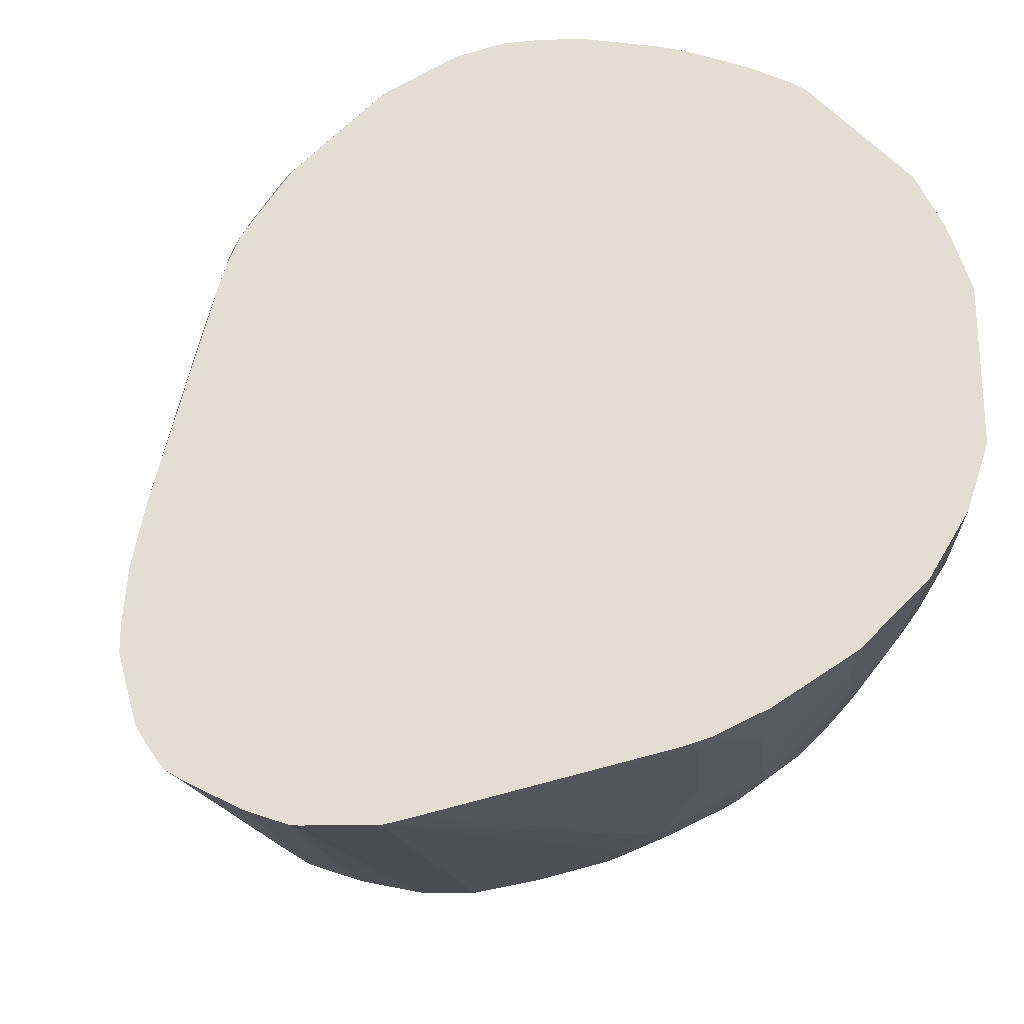
<metadata>
{"format":"obj","ext":"obj","renderer":"f3d","projection":"perspective","resolution":1024,"background":"white","views":[{"elev":67.2,"azim":-135.2,"up":"+Z"}]}
</metadata>
<code>
v 0.218 0.1272 0.04544
v 0.2089 0.1949 -0.04961
v 0.218 0.1272 0.05452
v 0.218 0.1181 0.01817
v 0.2089 0.1453 -0.04961
v 0.2067 0.2051 -0.04961
v 0.2089 0.1635 0.0727
v 0.2089 0.1453 0.109
v 0.2089 0.1363 0.1181
v 0.218 0.1091 0.0727
v 0.218 0.1091 0.02728
v 0.2089 0.0727 0.01817
v 0.2089 0.09994 -0.009064
v 0.2089 0.1272 -0.03633
v 0.2077 0.1399 -0.04961
v 0.1976 0.2324 -0.04961
v 0.1998 0.1817 0.09083
v 0.1998 0.1726 0.109
v 0.2067 0.1453 0.1192
v 0.1998 0.1363 0.1544
v 0.2089 0.1181 0.1272
v 0.2089 0.09086 0.1272
v 0.2089 0.0727 0.1181
v 0.218 0.09994 0.0636
v 0.218 0.09994 0.04544
v 0.2089 0.06362 0.03636
v 0.1998 0.04547 0.01817
v 0.1976 0.04429 0.009094
v 0.2067 0.07157 0.009094
v 0.2067 0.09881 -0.01817
v 0.2067 0.1079 -0.02725
v 0.2067 0.117 -0.03633
v 0.2044 0.1158 -0.04087
v 0.1955 0.1068 -0.04961
v 0.1885 0.2506 -0.04961
v 0.1968 0.1877 0.09385
v 0.1968 0.1786 0.112
v 0.1976 0.1726 0.1192
v 0.1976 0.1453 0.1556
v 0.1885 0.1635 0.1737
v 0.1885 0.1544 0.1828
v 0.1908 0.1453 0.1817
v 0.1908 0.1272 0.1908
v 0.1998 0.1181 0.1635
v 0.1998 0.09086 0.1635
v 0.1908 0.0727 0.1908
v 0.2067 0.06814 0.1226
v 0.1998 0.04547 0.1272
v 0.1998 0.03634 0.109
v 0.2089 0.06362 0.09083
v 0.1998 0.03634 0.04544
v 0.1968 0.03939 0.01817
v 0.1847 0.01515 0.01817
v 0.1885 0.02614 0.009094
v 0.1953 0.04316 0.004555
v 0.1953 0.05224 -0.004525
v 0.1976 0.08065 -0.02725
v 0.1953 0.07952 -0.03179
v 0.1864 0.08869 -0.04961
v 0.1845 0.2571 -0.04961
v 0.1787 0.215 0.103
v 0.1877 0.1968 0.112
v 0.1787 0.1786 0.1847
v 0.1877 0.1696 0.1665
v 0.1862 0.168 0.1749
v 0.1794 0.1726 0.1919
v 0.1823 0.1544 0.1971
v 0.1885 0.1363 0.1919
v 0.1794 0.1674 0.1971
v 0.1876 0.1272 0.1971
v 0.1876 0.0727 0.1971
v 0.1885 0.06814 0.1953
v 0.1976 0.05906 0.1499
v 0.1976 0.04091 0.1317
v 0.1976 0.03183 0.1136
v 0.1847 0.006069 0.09991
v 0.1938 0.02427 0.04544
v 0.1847 0.006069 0.05452
v 0.1756 -0.00301 0.04544
v 0.1666 -0.00301 0.01817
v 0.1393 -0.00301 -0.03633
v 0.1356 3.079e-05 -0.04961
v 0.1438 0.008675 -0.04961
v 0.1862 0.02501 0.004555
v 0.1862 0.05224 -0.02271
v 0.1862 0.06137 -0.03179
v 0.1714 0.2713 -0.04961
v 0.07719 0.3316 0.1971
v 0.09385 0.3119 0.1971
v 0.1027 0.2988 0.1971
v 0.112 0.2846 0.1971
v 0.1787 0.1968 0.1484
v 0.1771 0.1771 0.193
v 0.1667 0.1935 0.1971
v 0.1732 0.1817 0.1971
v 0.1872 0.0664 0.1971
v 0.1827 0.04825 0.1971
v 0.1794 0.03183 0.1953
v 0.1885 0.03183 0.159
v 0.1885 0.02275 0.1408
v 0.1794 0.004548 0.1408
v 0.1885 0.01367 0.1045
v 0.1756 -0.00301 0.1363
v 0.1666 -0.01209 0.04544
v 0.1574 -0.01209 0.01817
v 0.1211 -0.02117 -0.03633
v 0.1181 -0.01813 -0.04541
v 0.1179 -0.01474 -0.04961
v 0.167 0.276 -0.04961
v 0.1579 0.2851 -0.04961
v 0.06811 0.3407 0.1971
v 0.1332 0.2513 0.1938
v 0.1605 0.215 0.1756
v 0.159 0.2135 0.1839
v 0.1605 0.2059 0.1938
v 0.1781 0.03005 0.1971
v 0.176 0.01819 0.1908
v 0.1794 0.02275 0.1862
v 0.176 3.079e-05 0.1453
v 0.1666 -0.01209 0.1453
v 0.1393 -0.03932 0.0727
v 0.1484 -0.03025 0.05452
v 0.1453 -0.02156 0.01817
v 0.1317 -0.02495 -0.004525
v 0.1135 -0.02495 -0.04087
v 0.109 -0.02117 -0.04845
v 0.109 -0.0196 -0.04961
v 0.1435 0.2953 -0.04961
v 0.1261 0.3063 -0.04961
v 0.06811 0.3407 0.1953
v 0.03938 0.3574 0.1971
v 0.1753 0.02449 0.1971
v 0.169 0.01189 0.1971
v 0.1668 0.008197 0.1971
v 0.1669 3.079e-05 0.1817
v 0.1574 -0.01209 0.1817
v 0.1484 -0.02117 0.1817
v 0.1574 -0.02117 0.1453
v 0.1393 -0.03932 0.1272
v 0.112 -0.05752 0.109
v 0.1317 -0.04315 0.06816
v 0.1363 -0.03971 0.0636
v 0.1408 -0.03402 0.04998
v 0.1272 -0.03971 0.03636
v 0.1181 -0.03971 0.01817
v 0.07719 -0.03402 -0.04087
v 0.08175 -0.02907 -0.04961
v 0.09502 -0.02512 -0.04961
v 0.1135 -0.04315 0.02271
v 0.1045 -0.05223 0.0409
v 0.0863 -0.0613 0.04998
v 0.06811 -0.0613 0.03182
v 0.09575 -0.02486 -0.04961
v 0.1052 0.3157 -0.04961
v 0.03909 0.3574 0.1971
v 0.157 -0.003922 0.1971
v 0.1502 -0.01118 0.1971
v 0.1411 -0.02025 0.1971
v 0.1211 -0.03932 0.1908
v 0.1302 -0.03932 0.1635
v 0.1211 -0.04845 0.1453
v 0.1029 -0.05752 0.1544
v 0.09083 -0.06356 0.1544
v 0.0999 -0.06356 0.109
v 0.1045 -0.0613 0.1045
v 0.1135 -0.05223 0.05906
v 0.1181 -0.04879 0.05452
v 0.1226 -0.04315 0.0409
v 0.05867 -0.03424 -0.04961
v 0.09538 -0.0613 0.06816
v 0.07719 -0.07038 0.08629
v 0.07267 -0.07264 0.09083
v 0.08175 -0.06356 0.05452
v 0.06359 -0.06356 0.03636
v 0.04995 -0.0613 0.02271
v 0.09502 0.318 -0.04961
v 0.03005 0.3597 0.1971
v 0.1388 -0.02212 0.1971
v 0.1136 -0.04176 0.1971
v 0.1048 -0.04749 0.1971
v 0.09385 -0.05752 0.1817
v 0.112 -0.04845 0.1726
v 0.08175 -0.06356 0.1817
v 0.06359 -0.07264 0.1726
v 0.07267 -0.07264 0.1363
v 0.05447 -0.03633 -0.04541
v 0.02728 -0.03424 -0.04961
v 0.03632 -0.08176 0.1453
v 0.02728 -0.08176 0.1272
v 0.06359 -0.07264 0.08175
v 0.0454 -0.07264 0.0636
v 0.0454 -0.06356 0.02728
v 0.07267 0.32 -0.04961
v 0.01681 0.362 0.1971
v 0.0905 -0.05518 0.1971
v 0.08288 -0.0613 0.1908
v 0.05447 -0.07264 0.1908
v 0.06472 -0.07038 0.1817
v 0.05528 -0.07108 0.1971
v 0.02728 -0.03633 -0.04541
v 0.02381 -0.03359 -0.04961
v 0.02728 -0.08176 0.1544
v 3.56e-06 -0.08176 0.1453
v 0.009119 -0.07264 0.0636
v 0.0182 -0.06356 0.02728
v 0.03351 0.32 -0.04961
v 0.01127 0.3607 0.1971
v 0.02239 0.3195 -0.04961
v 0.004926 0.3156 -0.04961
v 0.08 -0.06078 0.1971
v 0.0758 -0.06287 0.1971
v 0.0482 -0.07264 0.1971
v 0.0182 -0.03402 -0.04654
v -0.009075 -0.06356 0.03636
v 3.56e-06 -0.02833 -0.04961
v 0.0182 -0.08176 0.1544
v -0.02723 -0.07264 0.1181
v -0.01815 -0.07264 0.09083
v -0.009075 -0.07264 0.08175
v -0.01815 -0.07264 0.1971
v -0.02723 -0.07264 0.1726
v 0.007259 0.3597 0.1971
v 0.004196 0.3154 -0.04961
v 3.56e-06 -0.03402 -0.03746
v -0.01509 -0.02495 -0.04961
v -0.004882 -0.02725 -0.04961
v -0.01815 -0.07038 0.08062
v -0.02723 -0.0613 0.05338
v -0.01513 -0.06052 0.03331
v -0.02723 -0.04315 -0.00112
v -0.01815 -0.03402 -0.02838
v -0.03328 -0.06964 0.1151
v -0.04539 -0.06356 0.09991
v -0.02421 -0.06964 0.08782
v -0.02723 -0.06356 0.0636
v -0.04539 -0.06356 0.1971
v -0.0517 -0.06043 0.1971
v -0.03328 -0.06964 0.1696
v -0.01998 0.3506 0.1971
v -0.006268 0.3103 -0.04961
v -0.04236 -0.01587 -0.04961
v -0.03328 -0.06052 0.06058
v -0.03179 -0.05904 0.05225
v -0.04539 -0.04315 0.01704
v -0.03179 -0.04084 -0.002255
v -0.06989 -0.05136 0.1971
v -0.05753 -0.05752 0.103
v -0.05148 -0.06052 0.09689
v -0.05753 -0.05752 0.1971
v -0.03817 0.3415 0.1971
v -0.009075 0.3089 -0.04961
v -0.04995 -0.01361 -0.04768
v -0.04842 -0.01283 -0.04961
v -0.05148 -0.04236 0.02423
v -0.04995 -0.04084 0.0159
v -0.07569 -0.04845 0.1971
v -0.07569 -0.04845 0.1484
v -0.08477 -0.03932 0.09385
v -0.07871 -0.04236 0.08782
v -0.06056 -0.05144 0.07871
v -0.04123 0.3389 0.1971
v -0.02118 0.3028 -0.04961
v -0.03959 0.2906 -0.04961
v -0.04845 0.2846 -0.04961
v -0.0545 -0.009221 -0.04961
v -0.05903 -0.01361 -0.0386
v -0.06125 -0.005138 -0.04961
v -0.06964 -0.04236 0.06058
v -0.0681 -0.04084 0.05225
v -0.07722 -0.03177 0.04317
v -0.07722 -0.02269 0.0159
v -0.0681 -0.02269 -0.002255
v -0.1302 0.006069 0.1971
v -0.112 -0.01209 0.08477
v -0.103 -0.02117 0.08477
v -0.1302 0.006069 0.1302
v -0.1211 -0.00301 0.09385
v -0.09384 -0.03025 0.08477
v -0.08779 -0.03329 0.07871
v -0.04681 0.3333 0.1971
v -0.06661 0.2665 -0.04961
v -0.09687 0.02123 -0.04845
v -0.09592 0.0211 -0.04961
v -0.08779 -0.02421 0.04242
v -0.0863 -0.02269 0.03409
v -0.09538 -0.00453 0.006825
v -0.1331 0.01189 0.1971
v -0.103 -0.01209 0.04845
v -0.1151 -0.006051 0.07871
v -0.1422 0.03005 0.1971
v -0.1453 0.03634 0.1363
v -0.1362 0.01819 0.1272
v -0.1332 0.01215 0.1242
v -0.1241 0.003071 0.08782
v -0.1241 0.01215 0.06058
v -0.1211 0.006069 0.06664
v -0.09384 -0.02117 0.04845
v -0.06497 0.3152 0.1971
v -0.08477 0.2392 -0.04961
v -0.112 0.212 0.009094
v -0.1135 0.01367 0.0159
v -0.1226 0.04091 -0.002255
v -0.09702 0.02218 -0.04961
v -0.106 -0.006051 0.04242
v -0.112 0.006069 0.0303
v -0.1151 0.01215 0.02423
v -0.1453 0.03634 0.1971
v -0.1544 0.0727 0.1908
v -0.1544 0.08178 0.1363
v -0.1453 0.04547 0.09083
v -0.1423 0.03939 0.08782
v -0.1362 0.02727 0.08175
v -0.1332 0.02123 0.07871
v -0.06716 0.3117 0.1971
v -0.1211 0.2029 0.03636
v -0.1004 0.2117 -0.04961
v -0.1033 0.2089 -0.04541
v -0.1124 0.2089 1.499e-05
v -0.1158 0.2044 0.004555
v -0.1249 0.04547 -0.00112
v -0.109 0.04547 -0.04961
v -0.106 0.03939 -0.04961
v -0.103 0.03335 -0.04961
v -0.102 0.03148 -0.04961
v -0.1241 0.03939 0.006076
v -0.1317 0.04998 0.0159
v -0.1544 0.0727 0.1971
v -0.1544 0.09086 0.1272
v -0.1453 0.08178 0.03636
v -0.1453 0.05455 0.0727
v -0.1423 0.04846 0.06966
v -0.1362 0.03634 0.0636
v -0.1332 0.04846 0.02423
v -0.07259 0.3026 0.1971
v -0.1249 0.1953 0.03182
v -0.134 0.1953 0.1862
v -0.1302 0.2029 0.1908
v -0.1018 0.2089 -0.04961
v -0.1067 0.2044 -0.04087
v -0.1249 0.1862 0.004555
v -0.134 0.05455 0.01704
v -0.1249 0.08178 -0.02838
v -0.1158 0.07574 -0.04961
v -0.1544 0.1181 0.1971
v -0.1544 0.1091 0.1272
v -0.1453 0.09994 0.02728
v -0.1362 0.06362 0.01817
v -0.1362 0.05455 0.02728
v -0.1362 0.09086 1.499e-05
v -0.1302 0.2029 0.1971
v -0.134 0.1771 0.04998
v -0.1272 0.1908 0.03636
v -0.134 0.1862 0.1045
v -0.1362 0.1908 0.1908
v -0.1353 0.1926 0.1971
v -0.1323 0.1987 0.1971
v -0.1066 0.1957 -0.04961
v -0.1069 0.1949 -0.04961
v -0.1158 0.1771 -0.04087
v -0.1158 0.1862 -0.03179
v -0.134 0.159 0.004555
v -0.134 0.168 0.02271
v -0.134 0.08178 -0.00112
v -0.1272 0.09086 -0.02725
v -0.1181 0.08595 -0.04961
v -0.1544 0.1181 0.1635
v -0.1453 0.1635 0.1971
v -0.1453 0.1544 0.09083
v -0.1453 0.1453 0.05452
v -0.1453 0.1363 0.04544
v -0.1453 0.1181 0.02728
v -0.1431 0.1136 0.01363
v -0.1362 0.1181 -0.009064
v -0.1362 0.1726 0.05452
v -0.1362 0.1817 0.109
v -0.1362 0.1908 0.1971
v -0.1453 0.1635 0.1544
v -0.116 0.1677 -0.04961
v -0.134 0.1499 -0.004525
v -0.1362 0.1544 0.009094
v -0.1362 0.1635 0.02728
v -0.1272 0.1181 -0.03633
v -0.1211 0.1181 -0.04845
v -0.1205 0.1181 -0.04961
v -0.1362 0.1453 1.499e-05
v -0.1362 0.1272 -0.009064
v -0.1181 0.1544 -0.04961
v -0.1249 0.1317 -0.04087
v -0.1181 0.1635 -0.04541
v -0.1249 0.1499 -0.03179
v -0.134 0.1317 -0.0136
v -0.1272 0.1272 -0.03633
v -0.1211 0.1272 -0.04845
v -0.1205 0.129 -0.04961
v -0.1199 0.1404 -0.04961
f 230 244 255
f 233 248 234
f 230 245 241
f 230 241 231
f 232 238 246
f 232 246 247
f 232 247 248
f 232 248 233
f 230 255 245
f 239 251 250
f 235 248 242
f 237 249 238
f 238 249 246
f 239 240 251
f 241 252 253
f 241 245 252
f 242 248 254
f 242 254 243
f 229 244 230
f 243 254 255
f 234 248 235
f 214 228 229
f 218 228 227
f 228 243 244
f 243 255 244
f 214 229 230
f 214 230 231
f 214 231 224
f 217 221 238
f 217 238 232
f 217 232 233
f 217 233 218
f 218 233 234
f 228 244 229
f 218 234 235
f 220 236 221
f 221 236 237
f 221 237 238
f 222 223 239
f 223 240 239
f 224 231 225
f 225 231 241
f 228 235 242
f 228 242 243
f 218 235 228
f 245 255 266
f 257 274 275
f 246 256 257
f 257 277 274
f 258 275 278
f 258 278 279
f 258 279 259
f 259 279 268
f 259 268 260
f 261 264 280
f 264 281 298
f 264 298 280
f 266 272 282
f 266 282 283
f 266 283 267
f 268 279 284
f 268 284 285
f 268 285 270
f 268 270 269
f 270 285 271
f 271 285 286
f 271 286 272
f 272 286 282
f 273 287 276
f 257 276 277
f 245 266 252
f 257 275 258
f 256 276 257
f 246 257 247
f 247 257 258
f 247 258 259
f 247 259 248
f 248 259 260
f 248 260 254
f 250 251 262
f 250 262 263
f 250 263 264
f 250 264 261
f 252 265 253
f 252 266 267
f 252 267 265
f 254 268 269
f 254 269 255
f 254 260 268
f 255 269 270
f 255 270 271
f 255 271 272
f 255 272 266
f 256 273 276
f 214 227 228
f 214 218 227
f 196 211 199
f 213 226 215
f 163 185 164
f 164 185 172
f 164 172 165
f 165 172 171
f 165 171 170
f 165 170 166
f 169 186 200
f 169 200 187
f 169 175 186
f 163 184 185
f 172 185 188
f 172 189 190
f 172 190 174
f 172 174 173
f 174 190 191
f 174 191 192
f 174 192 175
f 175 192 186
f 176 193 194
f 176 194 177
f 172 188 189
f 163 183 184
f 162 182 181
f 162 183 163
f 274 288 275
f 150 166 151
f 151 166 170
f 151 170 171
f 151 171 172
f 151 172 173
f 151 173 174
f 151 174 152
f 152 174 175
f 152 175 169
f 154 176 177
f 154 177 155
f 158 178 159
f 159 178 179
f 159 179 180
f 159 180 181
f 159 181 182
f 159 182 161
f 159 161 160
f 161 182 162
f 162 181 183
f 180 195 196
f 214 219 218
f 180 196 181
f 183 196 184
f 197 199 212
f 200 213 201
f 200 205 214
f 200 214 213
f 201 213 215
f 202 212 220
f 202 220 216
f 203 217 218
f 203 218 219
f 197 212 202
f 203 219 204
f 203 220 221
f 149 166 150
f 204 219 214
f 204 214 205
f 207 209 223
f 207 223 222
f 213 214 224
f 213 224 225
f 213 225 226
f 203 216 220
f 196 199 198
f 196 210 211
f 195 210 196
f 184 197 188
f 184 188 185
f 184 196 198
f 184 198 199
f 184 199 197
f 186 192 205
f 186 205 200
f 187 200 201
f 188 197 202
f 188 202 216
f 188 216 203
f 188 203 189
f 189 203 204
f 189 204 191
f 189 191 190
f 191 204 205
f 191 205 192
f 193 206 194
f 194 206 208
f 194 208 209
f 194 209 207
f 181 196 183
f 274 277 289
f 373 386 392
f 275 288 297
f 341 347 349
f 341 349 363
f 341 363 342
f 342 363 349
f 342 349 364
f 342 364 365
f 342 365 343
f 344 367 377
f 344 377 366
f 340 361 362
f 345 366 368
f 345 369 370
f 345 370 371
f 346 371 372
f 346 372 349
f 349 372 373
f 349 373 382
f 349 382 364
f 351 362 374
f 352 374 353
f 345 368 369
f 340 360 361
f 339 360 340
f 339 359 360
f 329 349 347
f 330 348 333
f 330 333 331
f 331 333 332
f 333 348 341
f 334 337 350
f 335 340 362
f 335 362 351
f 335 351 374
f 335 374 352
f 335 352 353
f 335 353 336
f 336 353 375
f 336 375 354
f 336 354 355
f 336 355 337
f 337 355 356
f 337 356 350
f 338 357 339
f 339 357 358
f 339 358 359
f 353 374 375
f 354 376 355
f 354 375 377
f 354 377 367
f 149 168 166
f 373 392 382
f 378 387 388
f 378 388 389
f 378 389 379
f 379 389 390
f 379 390 388
f 379 388 391
f 379 391 386
f 379 386 385
f 382 392 388
f 382 388 383
f 383 388 393
f 383 393 394
f 383 394 384
f 386 391 388
f 386 388 392
f 387 395 388
f 388 395 394
f 388 394 393
f 388 390 389
f 372 386 373
f 329 346 349
f 372 385 386
f 370 385 371
f 354 367 376
f 358 378 359
f 359 378 379
f 359 379 361
f 359 361 360
f 361 379 385
f 361 385 380
f 361 380 362
f 362 380 381
f 362 381 374
f 364 382 365
f 365 382 383
f 365 383 384
f 366 377 368
f 368 377 375
f 368 375 374
f 368 374 369
f 369 374 381
f 369 381 380
f 369 380 370
f 370 380 385
f 371 385 372
f 274 289 288
f 329 348 330
f 329 347 341
f 288 289 304
f 289 296 305
f 289 305 304
f 290 307 291
f 291 307 327
f 291 327 308
f 291 308 309
f 291 309 310
f 291 310 311
f 286 288 304
f 291 311 312
f 292 312 313
f 292 313 293
f 293 313 294
f 294 313 295
f 295 306 305
f 295 305 296
f 295 313 306
f 298 300 315
f 298 315 314
f 291 312 292
f 286 297 288
f 286 306 301
f 286 305 306
f 275 297 278
f 276 287 290
f 276 290 291
f 276 291 292
f 276 292 293
f 276 293 294
f 276 294 277
f 277 294 295
f 277 295 296
f 277 296 289
f 278 297 279
f 279 297 284
f 281 299 300
f 281 300 298
f 282 286 301
f 282 301 302
f 282 302 303
f 282 303 283
f 284 297 285
f 285 297 286
f 286 304 305
f 299 316 317
f 299 317 318
f 299 318 300
f 300 318 319
f 312 333 313
f 314 315 334
f 315 319 335
f 315 335 336
f 315 336 337
f 315 337 334
f 316 338 317
f 317 338 339
f 317 339 319
f 317 319 318
f 319 339 340
f 319 340 335
f 320 326 341
f 320 341 321
f 321 341 342
f 321 342 343
f 325 333 326
f 326 333 341
f 328 345 371
f 328 371 346
f 328 346 329
f 312 332 333
f 329 341 348
f 311 332 312
f 310 330 331
f 300 319 315
f 301 306 325
f 301 325 302
f 302 320 321
f 302 321 322
f 302 322 323
f 302 323 324
f 302 324 303
f 302 325 326
f 302 326 320
f 306 313 333
f 306 333 325
f 308 327 344
f 308 344 366
f 308 366 345
f 308 345 328
f 308 328 309
f 309 328 329
f 309 329 330
f 309 330 310
f 310 331 311
f 311 331 332
f 146 152 169
f 203 221 217
f 144 149 145
f 23 74 48
f 23 48 49
f 23 49 50
f 23 50 24
f 24 50 26
f 24 26 25
f 26 50 49
f 26 49 51
f 26 51 27
f 23 47 74
f 27 51 52
f 28 52 53
f 28 53 54
f 28 54 55
f 28 55 56
f 28 56 57
f 28 57 31
f 28 31 30
f 28 30 29
f 31 57 32
f 27 52 28
f 23 72 47
f 23 46 72
f 22 46 23
f 12 30 31
f 12 25 26
f 13 31 14
f 14 31 32
f 14 32 15
f 15 32 33
f 15 33 34
f 16 35 36
f 16 36 17
f 17 36 37
f 17 37 18
f 18 37 38
f 19 38 40
f 19 40 39
f 20 39 41
f 20 41 42
f 20 42 43
f 20 43 44
f 21 44 45
f 21 45 22
f 22 45 46
f 32 57 33
f 12 29 30
f 33 57 58
f 34 58 59
f 47 73 99
f 47 99 74
f 48 74 49
f 49 74 75
f 49 75 76
f 49 76 78
f 49 78 51
f 51 77 53
f 51 53 52
f 47 72 73
f 51 78 77
f 53 79 104
f 53 104 80
f 53 80 106
f 53 106 81
f 53 81 82
f 53 82 83
f 53 83 84
f 53 84 54
f 53 77 78
f 53 78 79
f 46 71 72
f 43 45 44
f 43 46 45
f 35 60 61
f 35 61 62
f 35 62 36
f 36 62 37
f 37 63 64
f 37 64 38
f 37 62 92
f 37 92 63
f 38 64 40
f 39 40 41
f 40 64 65
f 40 65 66
f 40 66 41
f 41 67 68
f 41 68 43
f 41 43 42
f 41 66 69
f 41 69 67
f 43 68 70
f 43 70 71
f 43 71 46
f 33 58 34
f 12 28 29
f 12 27 28
f 12 26 27
f 2 225 241
f 2 241 253
f 2 253 265
f 2 265 267
f 2 267 283
f 2 283 303
f 2 303 324
f 2 324 323
f 2 323 322
f 2 226 225
f 2 322 321
f 2 343 365
f 2 365 384
f 2 384 394
f 2 394 395
f 2 395 387
f 2 387 378
f 2 378 358
f 2 358 357
f 2 357 338
f 2 321 343
f 2 215 226
f 2 201 215
f 2 187 201
f 146 169 147
f 1 2 3
f 1 3 10
f 1 10 24
f 1 24 25
f 1 25 11
f 1 11 4
f 1 4 2
f 2 4 5
f 2 5 15
f 2 15 34
f 2 34 59
f 2 59 83
f 2 83 82
f 2 82 108
f 2 108 127
f 2 127 153
f 2 153 148
f 2 148 147
f 2 147 169
f 2 169 187
f 2 338 316
f 2 316 299
f 2 299 281
f 2 281 264
f 4 11 12
f 4 12 13
f 4 13 14
f 4 14 5
f 5 14 15
f 6 16 7
f 7 17 18
f 7 18 8
f 7 16 17
f 8 19 9
f 8 18 38
f 8 38 19
f 9 19 39
f 9 39 20
f 9 20 44
f 9 44 21
f 9 21 10
f 10 21 22
f 10 22 23
f 10 23 24
f 11 25 12
f 3 9 10
f 54 84 55
f 3 8 9
f 3 6 7
f 2 264 263
f 2 263 262
f 2 262 251
f 2 251 240
f 2 240 223
f 2 223 209
f 2 209 208
f 2 208 206
f 2 206 193
f 2 193 176
f 2 176 154
f 2 154 129
f 2 129 128
f 2 128 110
f 2 110 109
f 2 109 87
f 2 87 60
f 2 60 35
f 2 35 16
f 2 16 6
f 2 6 3
f 3 7 8
f 55 84 85
f 12 31 13
f 56 85 58
f 105 123 124
f 105 124 106
f 106 124 125
f 106 125 107
f 107 125 108
f 108 125 126
f 108 126 127
f 110 128 111
f 111 129 130
f 105 122 123
f 111 130 131
f 112 115 114
f 112 114 113
f 116 132 117
f 117 132 133
f 117 133 134
f 117 134 135
f 117 135 119
f 119 135 120
f 120 136 137
f 111 128 129
f 104 122 105
f 104 121 122
f 104 139 121
f 87 109 88
f 88 109 110
f 88 110 111
f 91 94 112
f 91 112 113
f 91 113 92
f 92 113 114
f 92 114 94
f 93 94 95
f 94 114 115
f 94 115 112
f 97 116 98
f 98 116 117
f 98 117 118
f 98 118 99
f 100 118 101
f 101 119 103
f 101 118 117
f 101 117 119
f 103 119 120
f 104 120 139
f 120 137 138
f 120 138 139
f 120 135 136
f 121 139 140
f 136 158 137
f 136 156 157
f 137 158 159
f 137 159 160
f 137 160 139
f 137 139 138
f 139 160 161
f 139 161 140
f 140 161 162
f 140 162 163
f 140 163 164
f 140 164 165
f 140 165 141
f 141 165 166
f 141 166 142
f 142 144 143
f 142 166 167
f 142 167 144
f 55 85 56
f 144 166 168
f 144 168 149
f 136 157 158
f 83 85 84
f 134 136 135
f 131 154 155
f 121 140 141
f 121 141 142
f 121 142 122
f 122 142 143
f 122 143 144
f 122 144 124
f 122 124 123
f 124 144 145
f 124 145 125
f 125 146 147
f 125 147 148
f 125 148 126
f 125 145 149
f 125 149 150
f 125 150 151
f 125 151 152
f 125 152 146
f 126 148 153
f 126 153 127
f 129 154 131
f 129 131 130
f 134 156 136
f 83 86 85
f 144 167 166
f 82 106 107
f 67 111 131
f 67 131 155
f 67 155 177
f 67 177 194
f 67 194 207
f 67 207 222
f 67 222 239
f 67 239 250
f 67 250 261
f 67 261 280
f 67 280 298
f 67 298 314
f 67 314 334
f 67 334 350
f 67 350 356
f 67 356 355
f 67 355 376
f 67 376 367
f 67 367 344
f 67 344 327
f 67 327 307
f 67 88 111
f 67 307 290
f 67 89 88
f 67 91 90
f 56 58 57
f 82 107 108
f 58 86 59
f 59 86 83
f 60 87 88
f 60 88 89
f 60 89 90
f 60 90 91
f 60 91 61
f 61 91 62
f 62 91 92
f 63 93 65
f 63 65 64
f 63 92 94
f 63 94 93
f 65 93 66
f 66 93 69
f 67 70 68
f 67 69 95
f 67 95 94
f 67 94 91
f 67 90 89
f 67 290 287
f 58 85 86
f 67 273 256
f 71 96 72
f 72 96 97
f 72 97 98
f 72 98 73
f 73 98 99
f 74 99 75
f 75 99 118
f 81 106 82
f 75 100 101
f 69 93 95
f 75 101 102
f 76 101 103
f 76 103 120
f 76 120 104
f 76 104 79
f 76 79 78
f 76 102 101
f 80 104 105
f 80 105 106
f 67 287 273
f 75 102 76
f 67 71 70
f 75 118 100
f 67 97 96
f 67 256 246
f 67 96 71
f 67 246 249
f 67 249 237
f 67 237 236
f 67 236 220
f 67 220 212
f 67 199 211
f 67 211 210
f 67 210 195
f 67 212 199
f 67 180 179
f 67 116 97
f 67 195 180
f 67 133 132
f 67 134 133
f 67 156 134
f 67 132 116
f 67 158 157
f 67 178 158
f 67 179 178
f 67 157 156

</code>
